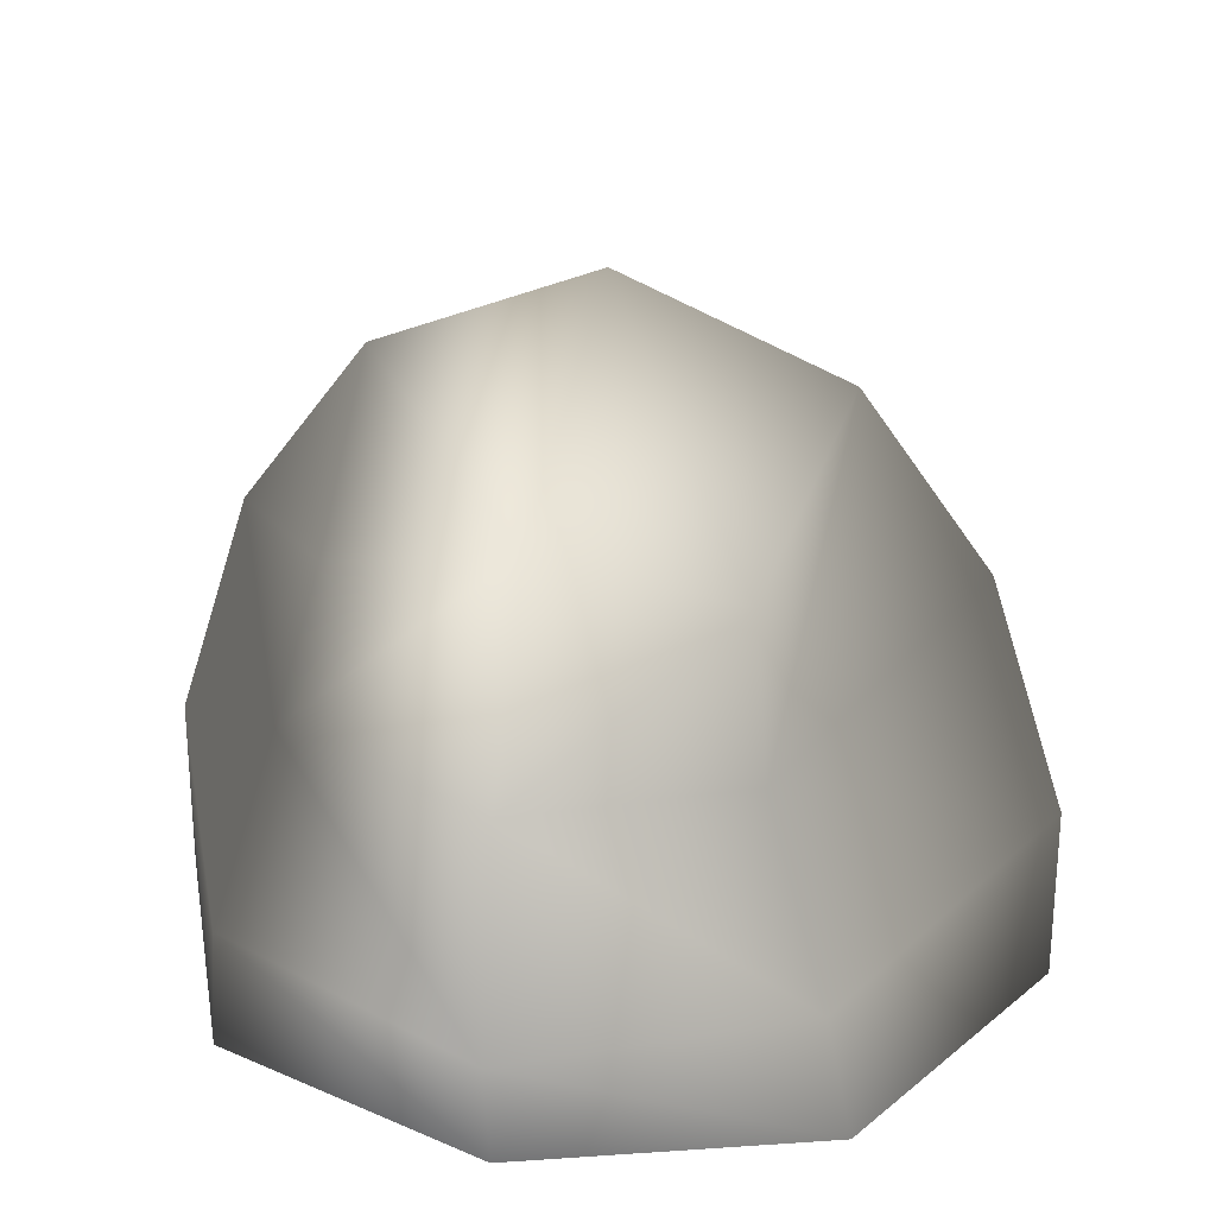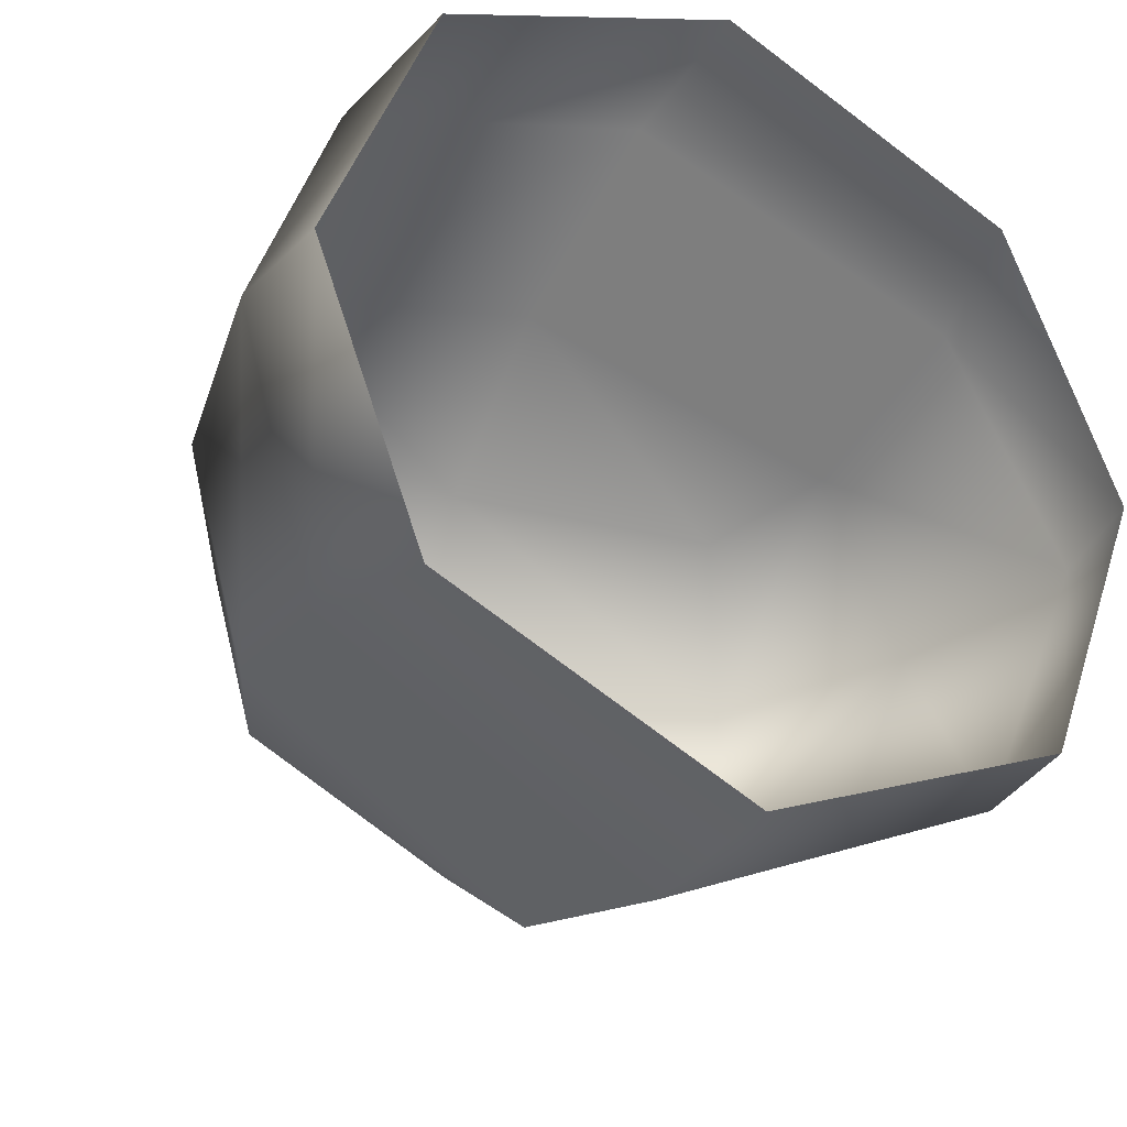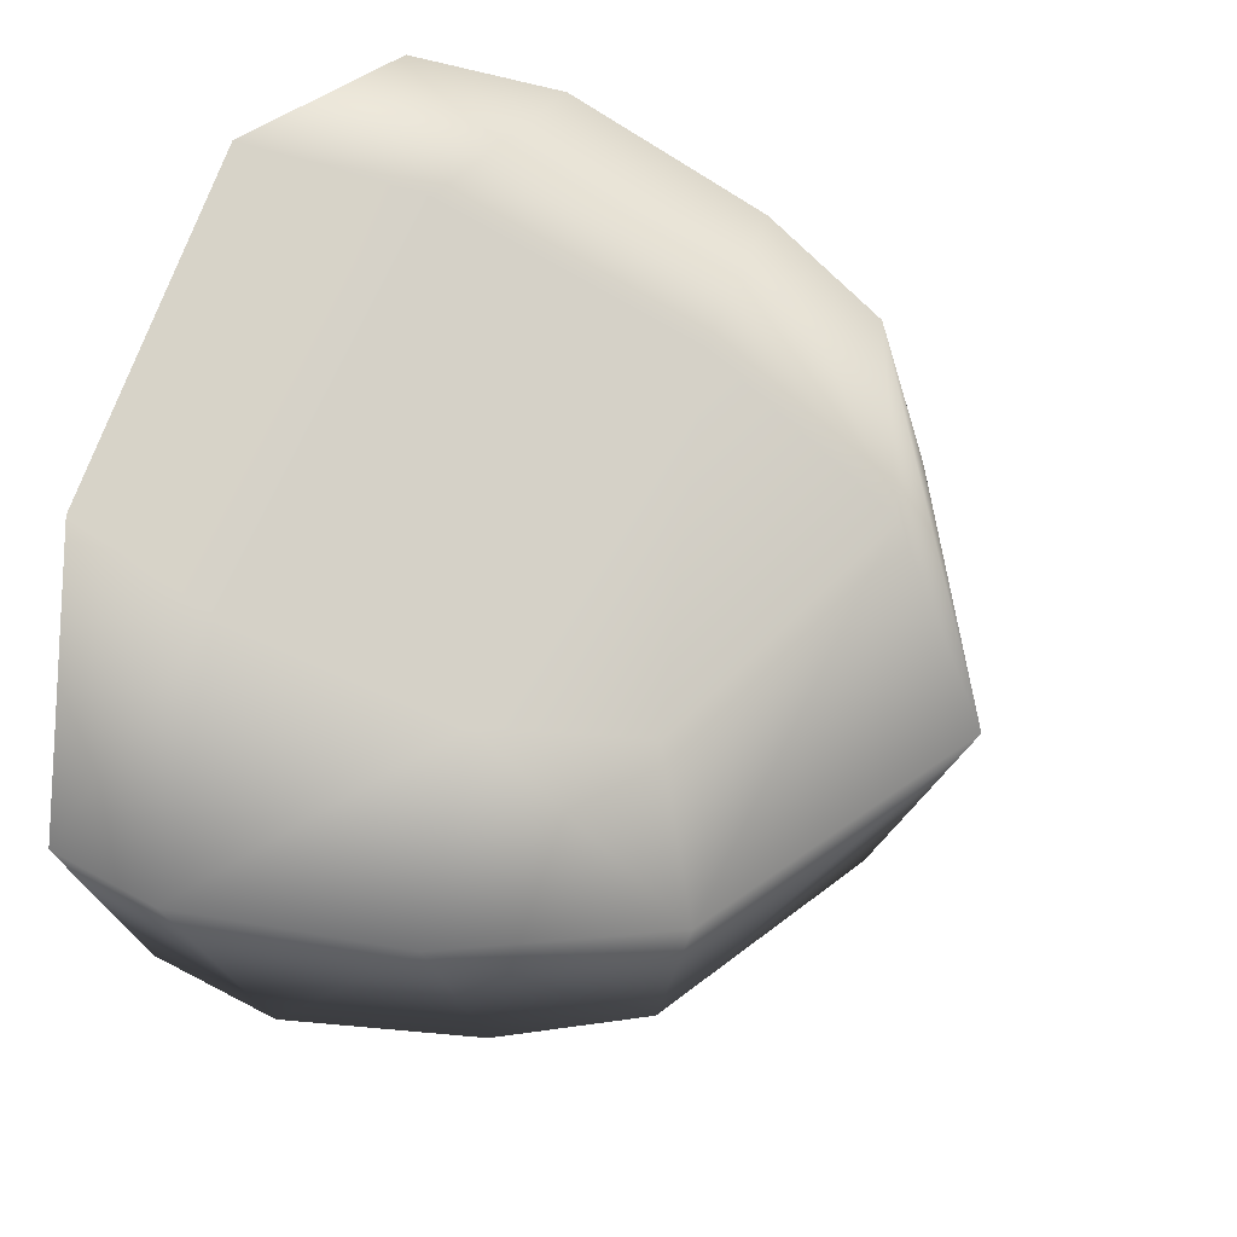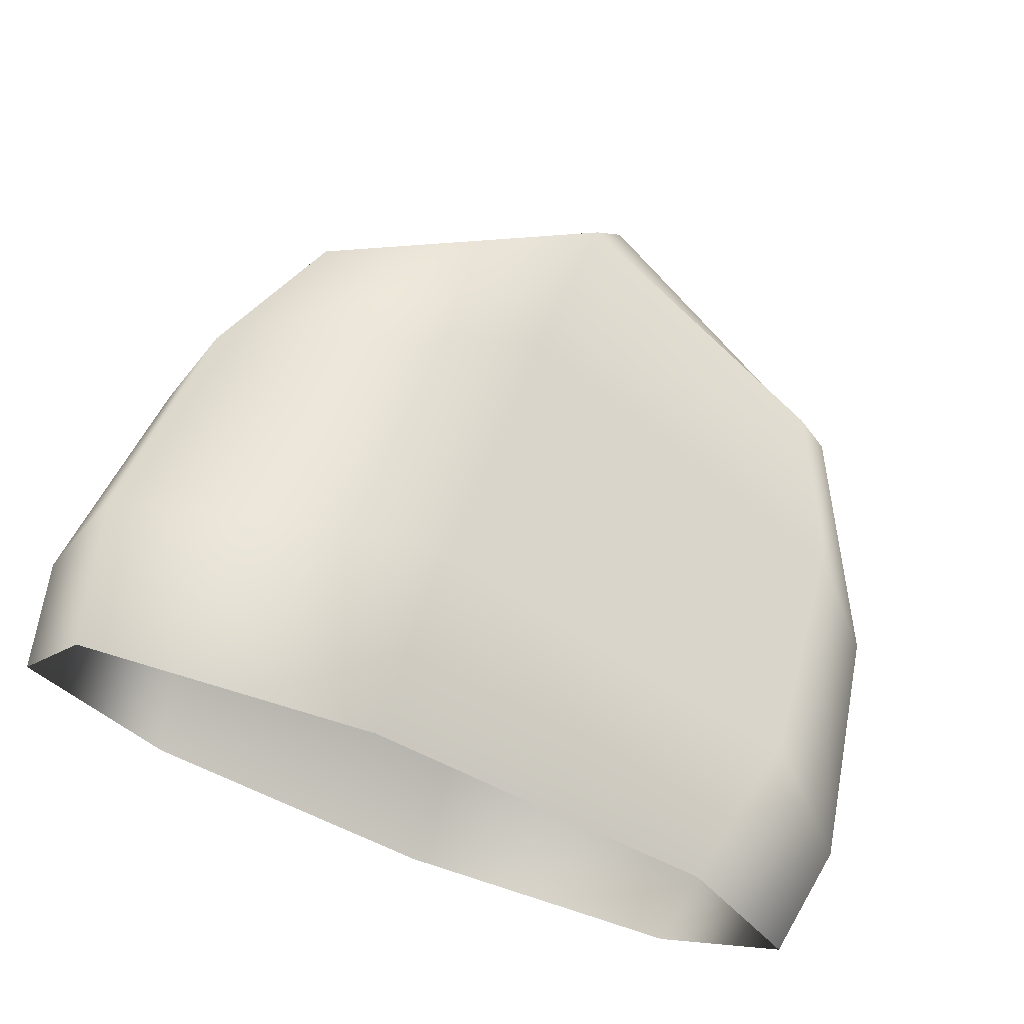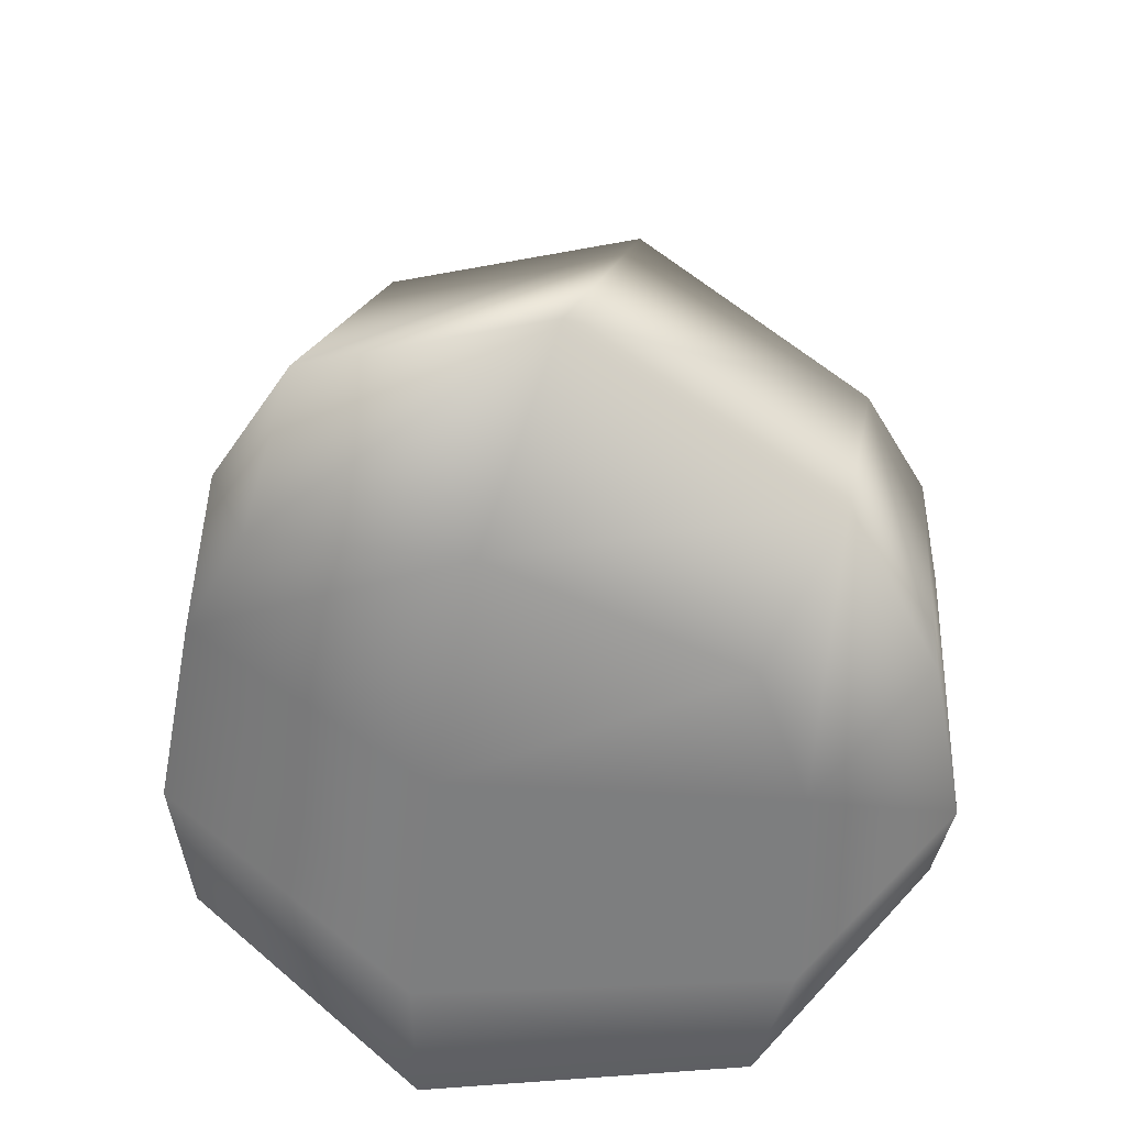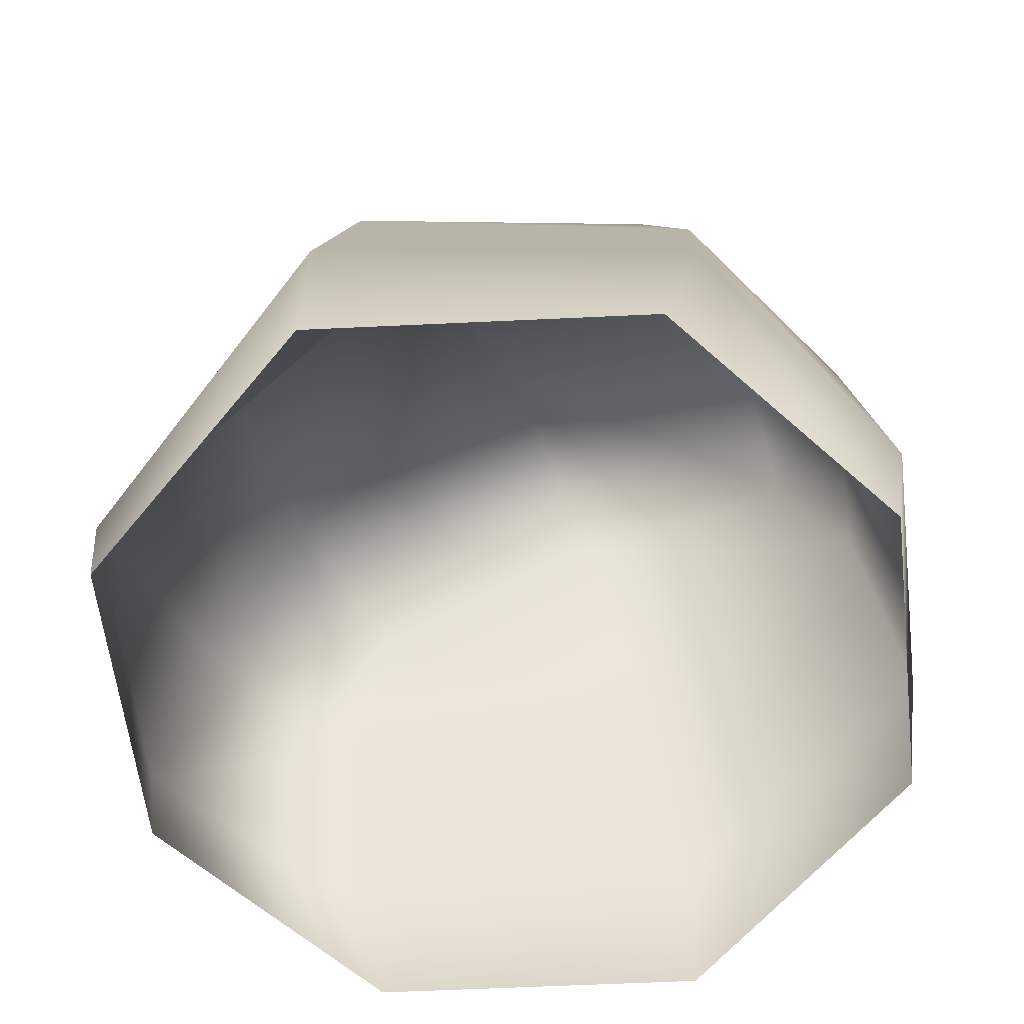
<metadata>
{"format":"obj","ext":"obj","renderer":"f3d","projection":"perspective","resolution":1024,"background":"white","views":[{"elev":25.9,"azim":-75.9,"up":"+Y"},{"elev":-33.8,"azim":-28.7,"up":"+Z"},{"elev":48.8,"azim":112.8,"up":"+Z"},{"elev":75.1,"azim":20.6,"up":"+Z"},{"elev":48.0,"azim":19.6,"up":"+Y"},{"elev":-59.9,"azim":27.0,"up":"+Y"}]}
</metadata>
<code>
g default
v 0.7052 0.7689 0.4762
v 0 0.9107 0.7925
v 0 0.39 0.9628
v 0.7496 0.3197 0.611
v -0.7496 0.3197 0.611
v -0.7052 0.7689 0.4762
v 0 1.287 0.508
v 0.5663 1.061 0.421
v -0.5663 1.061 0.421
v 0 1.49 0
v 0.633 1.155 0
v -0.633 1.155 0
v 0.8655 0.7258 0
v -0.8655 0.7258 0
v 0.9635 0.2452 0
v -0.9635 0.2452 0
v 0 0 0.9631
v 0.6808 0 0.6567
v -0.6808 0 0.6567
v 0.9238 0 0
v -0.9238 0 0
v -0.7052 0.7689 -0.4762
v 0 0.9107 -0.7925
v 0 0.39 -0.9628
v -0.7496 0.3197 -0.611
v 0.7496 0.3197 -0.611
v 0.7052 0.7689 -0.4762
v 0 1.287 -0.508
v -0.5663 1.061 -0.421
v 0.5663 1.061 -0.421
v 0 0 -0.9631
v -0.6808 0 -0.6567
v 0.6808 0 -0.6567
g polySurface3
f 1 2 3 4
f 6 5 3 2
f 8 7 2 1
f 7 9 6 2
f 11 10 7 8
f 10 12 9 7
f 1 13 11 8
f 14 6 9 12
f 1 4 15 13
f 5 6 14 16
f 3 17 18 4
f 17 3 5 19
f 20 15 4 18
f 16 21 19 5
f 22 23 24 25
f 27 26 24 23
f 29 28 23 22
f 28 30 27 23
f 12 10 28 29
f 10 11 30 28
f 22 14 12 29
f 13 27 30 11
f 22 25 16 14
f 26 27 13 15
f 24 31 32 25
f 31 24 26 33
f 21 16 25 32
f 15 20 33 26

</code>
